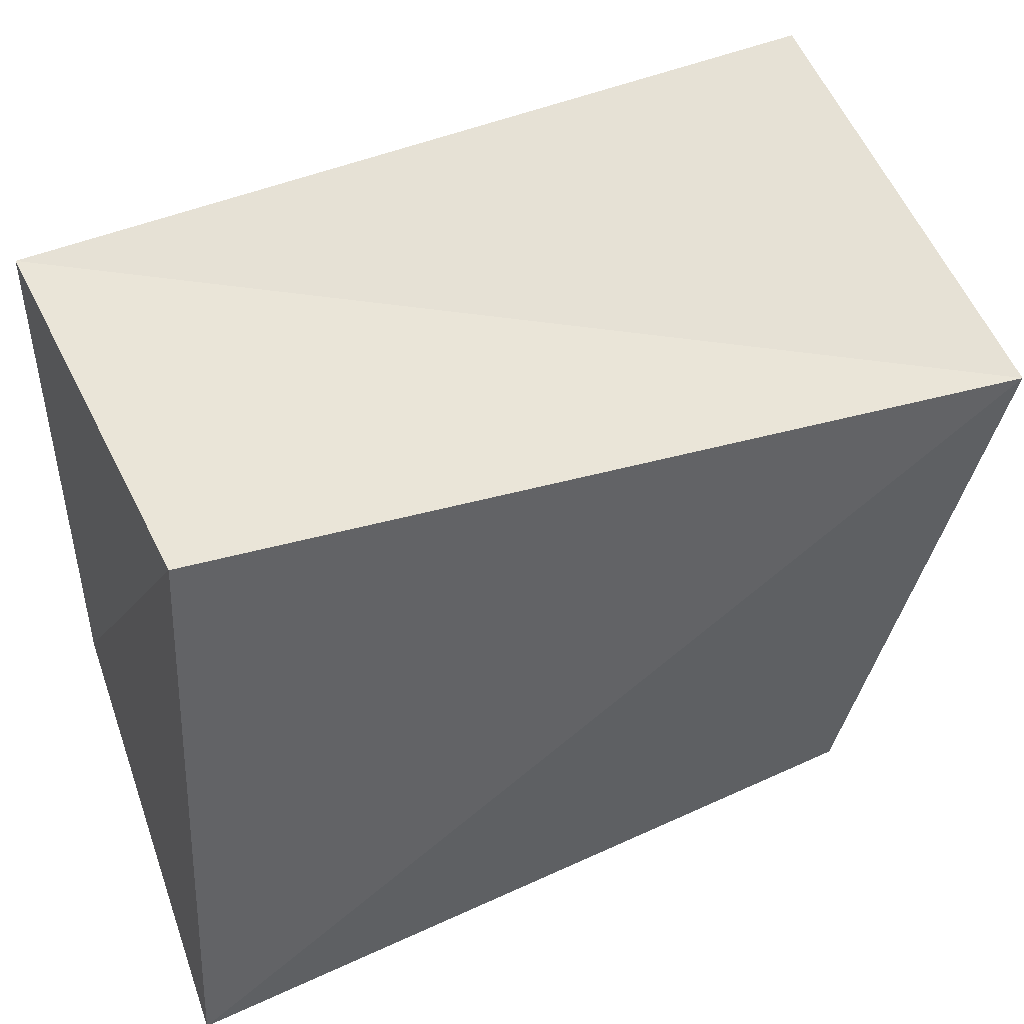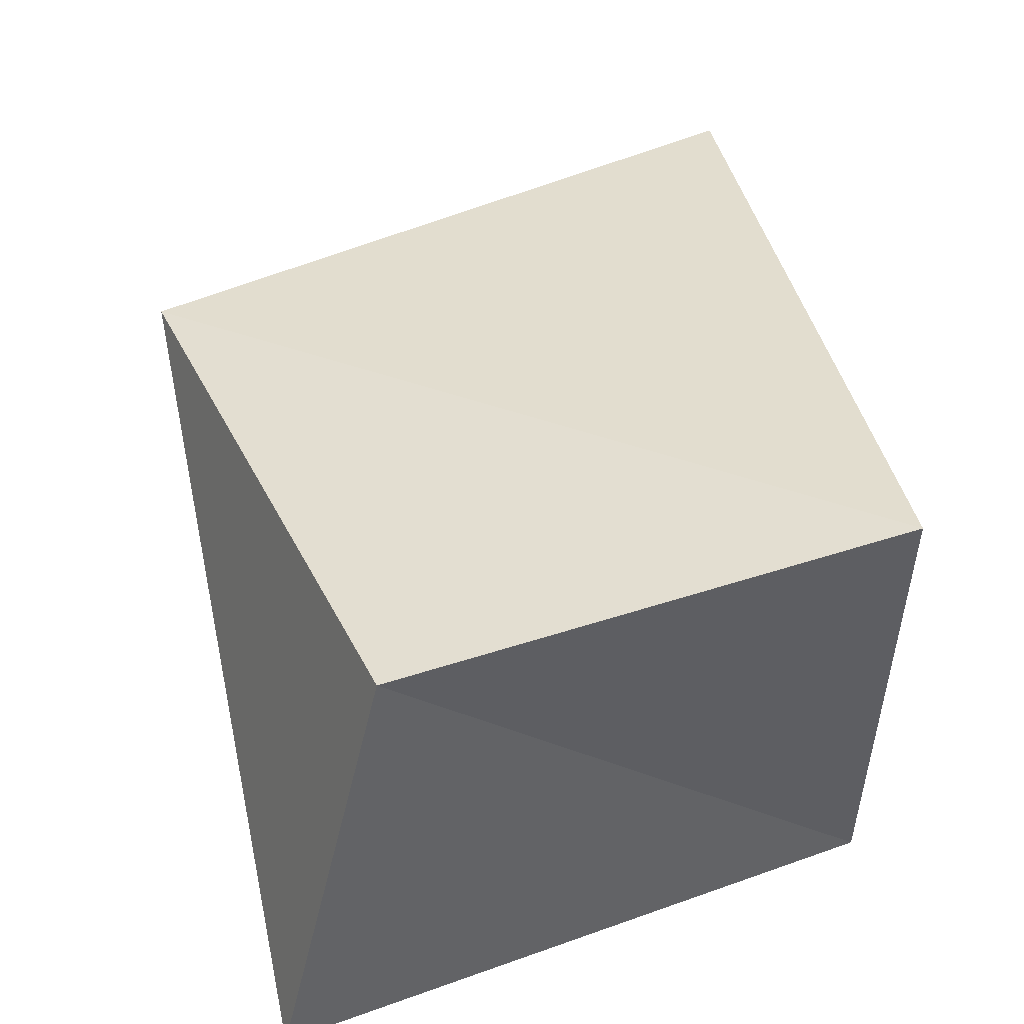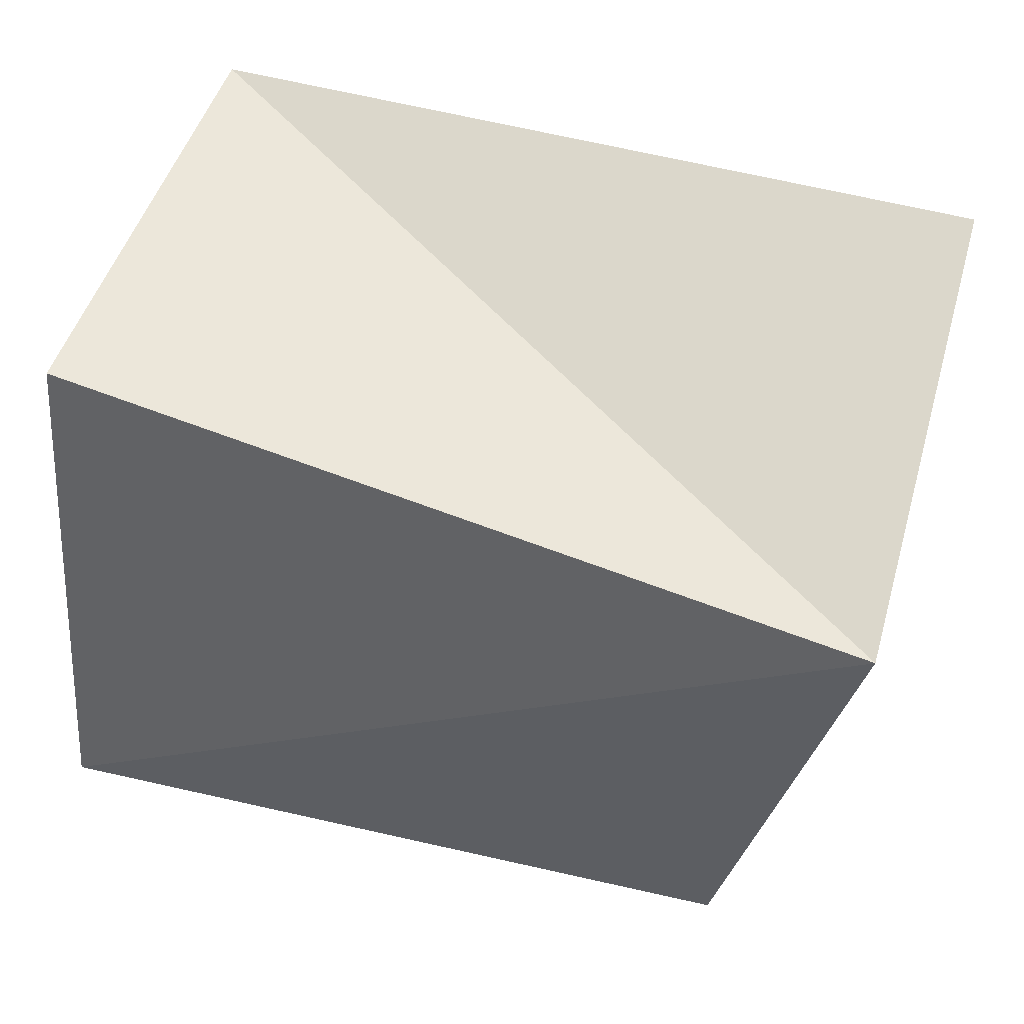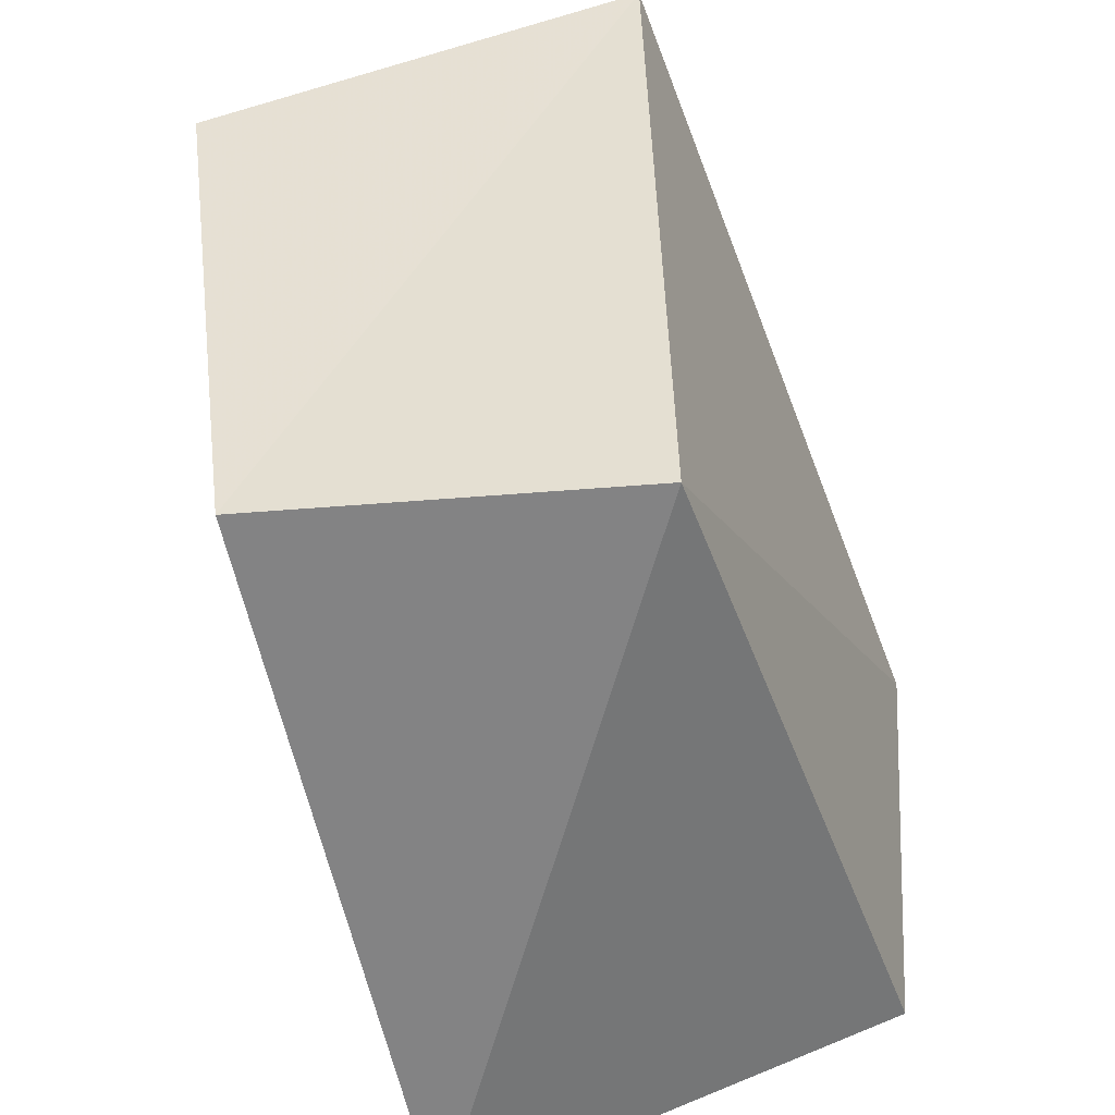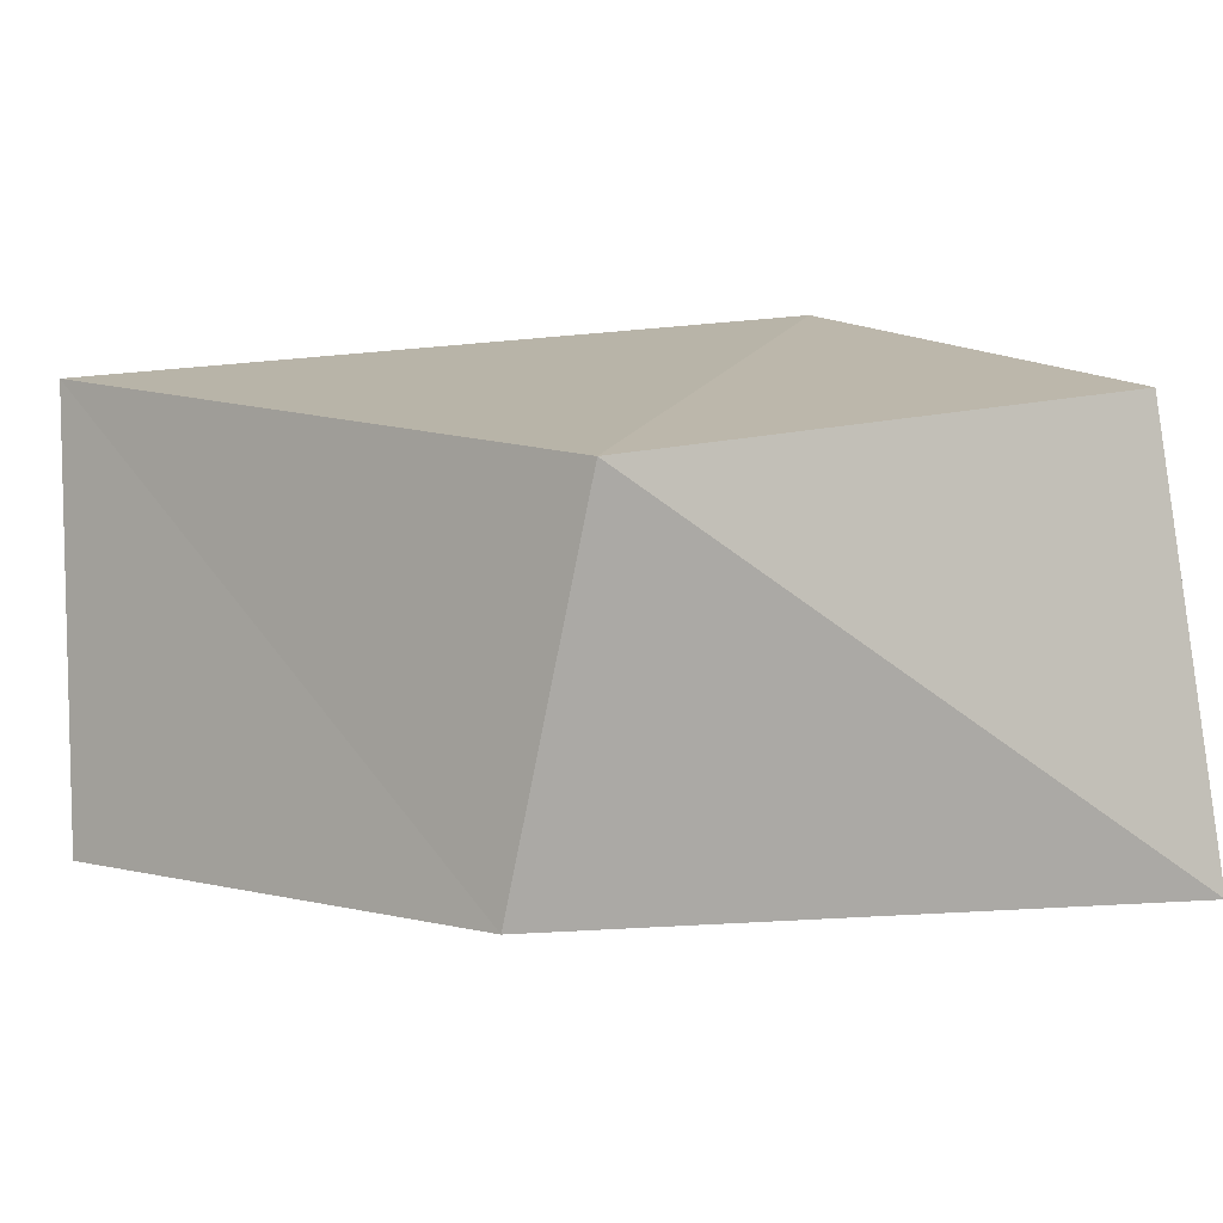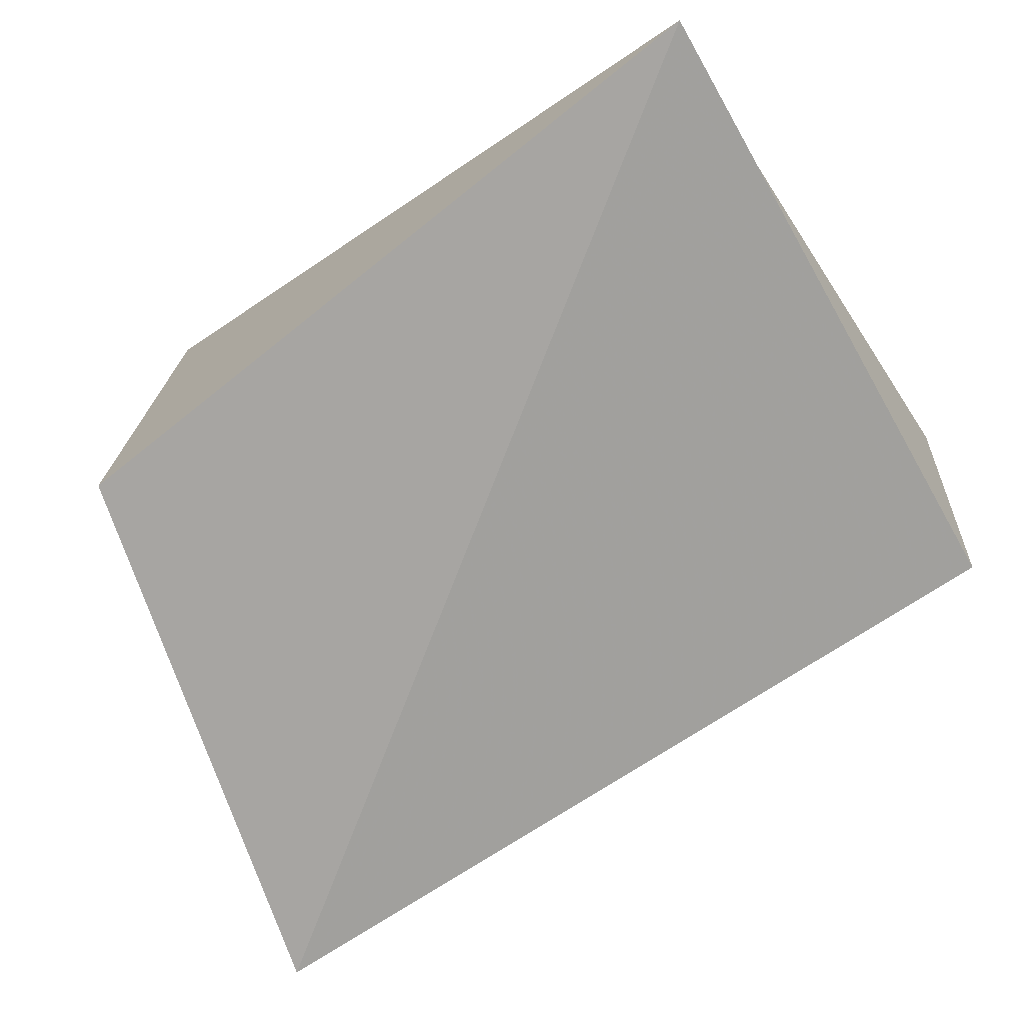
<metadata>
{"format":"obj","ext":"obj","renderer":"f3d","projection":"perspective","resolution":1024,"background":"white","views":[{"elev":44.7,"azim":160.4,"up":"+Y"},{"elev":39.3,"azim":72.6,"up":"+Z"},{"elev":49.9,"azim":-157.2,"up":"+Y"},{"elev":-57.4,"azim":-71.9,"up":"+Y"},{"elev":8.5,"azim":-34.2,"up":"+Z"},{"elev":-74.4,"azim":33.2,"up":"+Z"}]}
</metadata>
<code>
v 0.05207 -0.03241 0.0285
v -0.05663 0.05172 0.02909
v 0.05149 -0.04729 -0.03324
v 0.04652 0.03627 -0.02705
v -0.04654 -0.03746 -0.0246
v 0.05228 0.03655 0.03536
v -0.03735 -0.04182 0.02515
v -0.06367 0.03512 -0.02924
f 7 2 5
f 3 7 5
f 5 2 8
f 8 3 5
f 7 6 2
f 1 7 3
f 1 6 7
f 2 6 8
f 4 3 8
f 8 6 4
f 4 1 3
f 6 1 4

</code>
